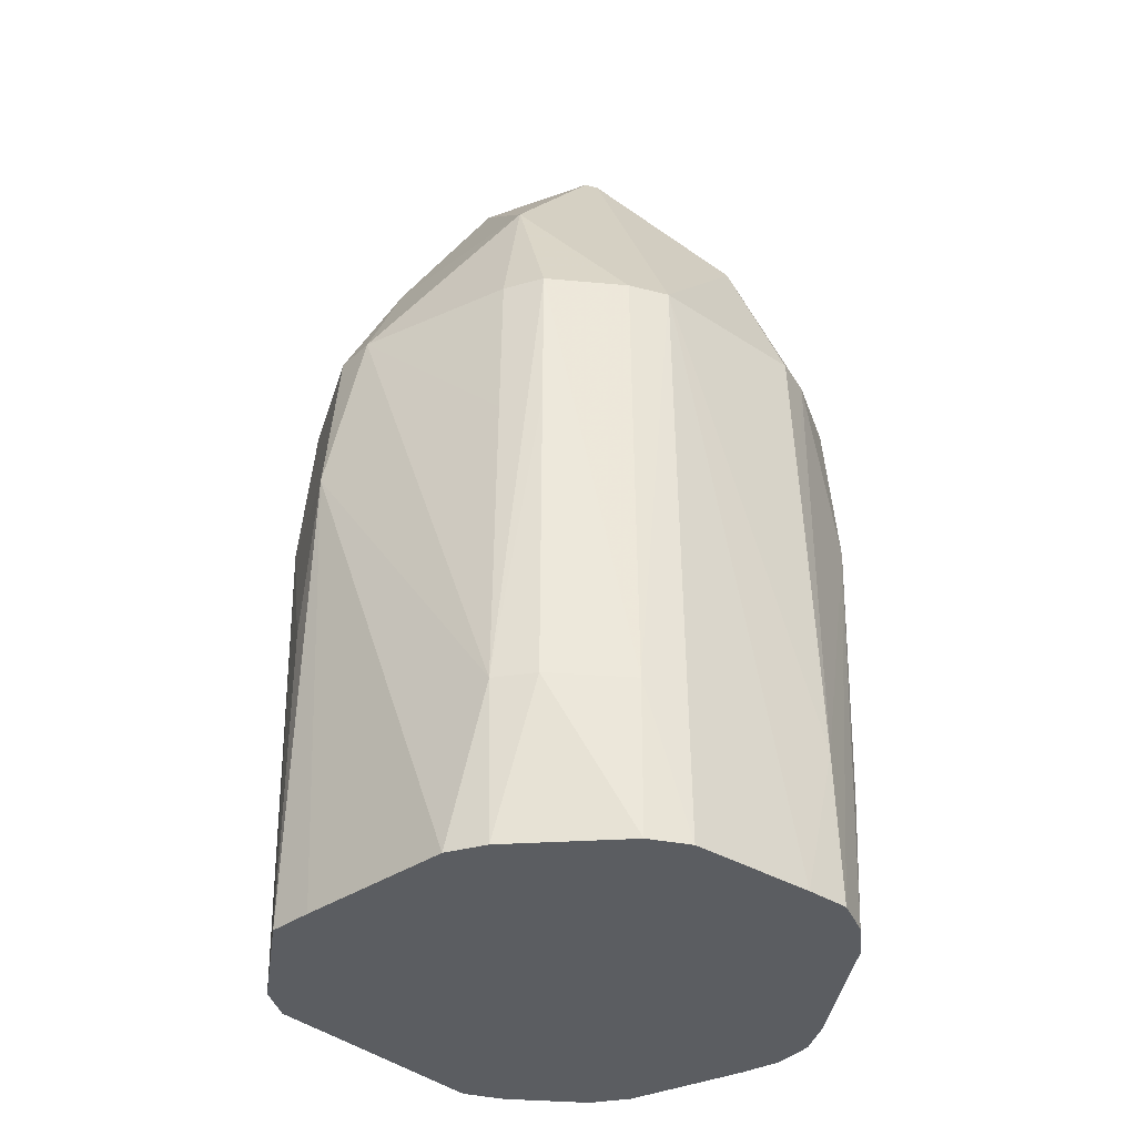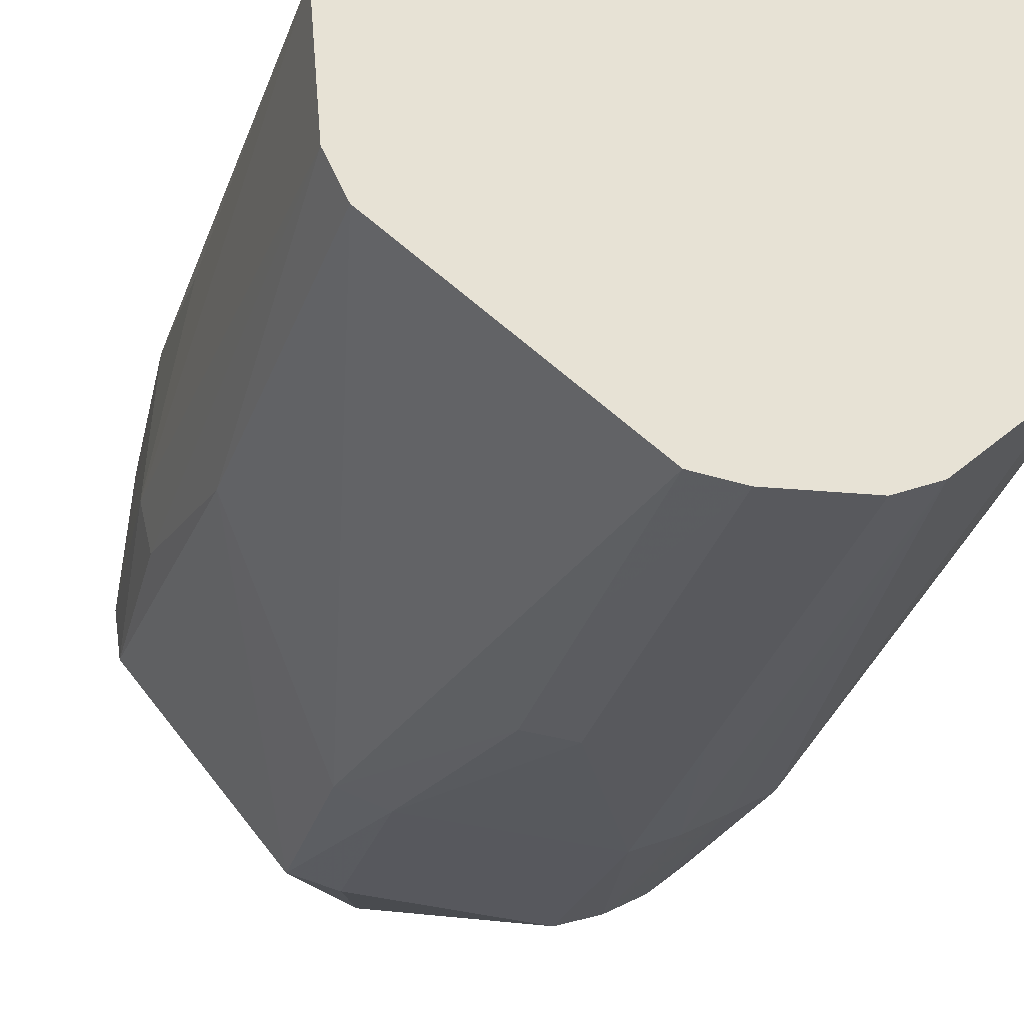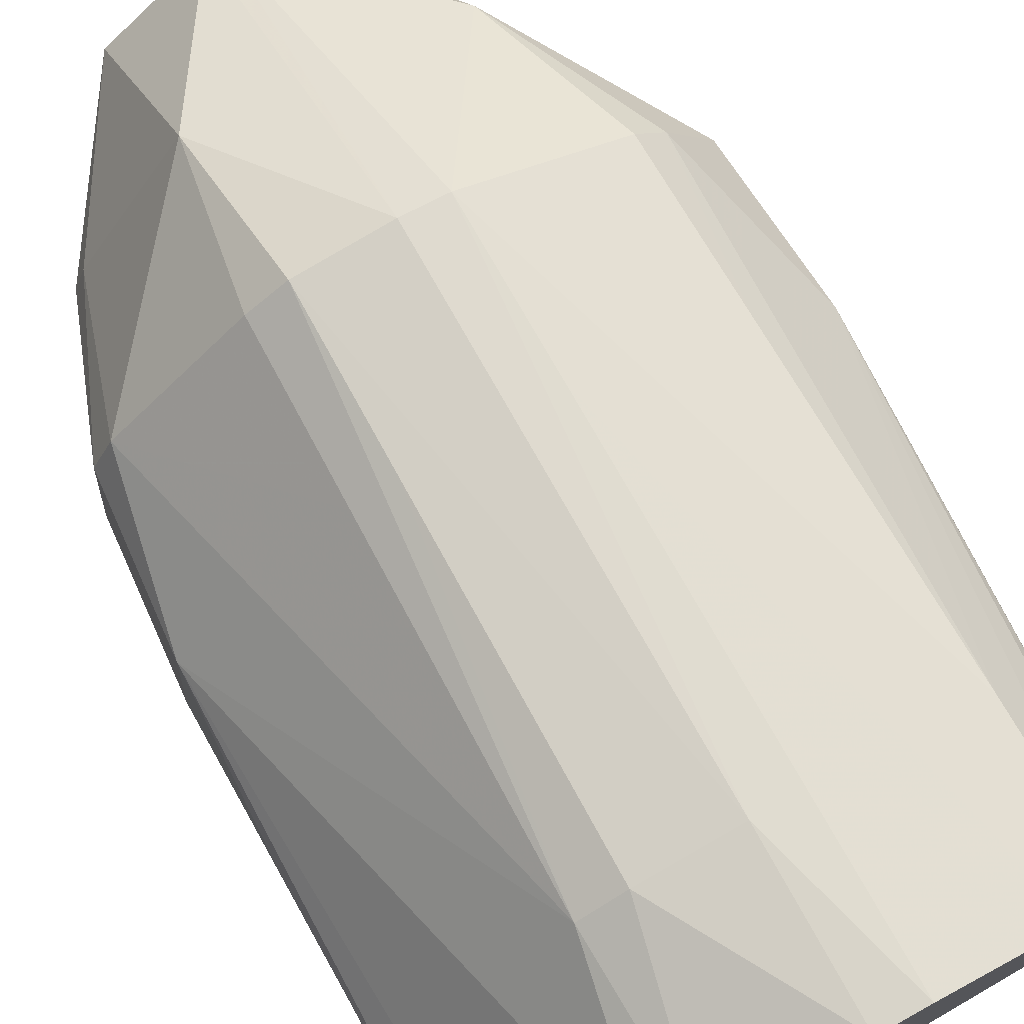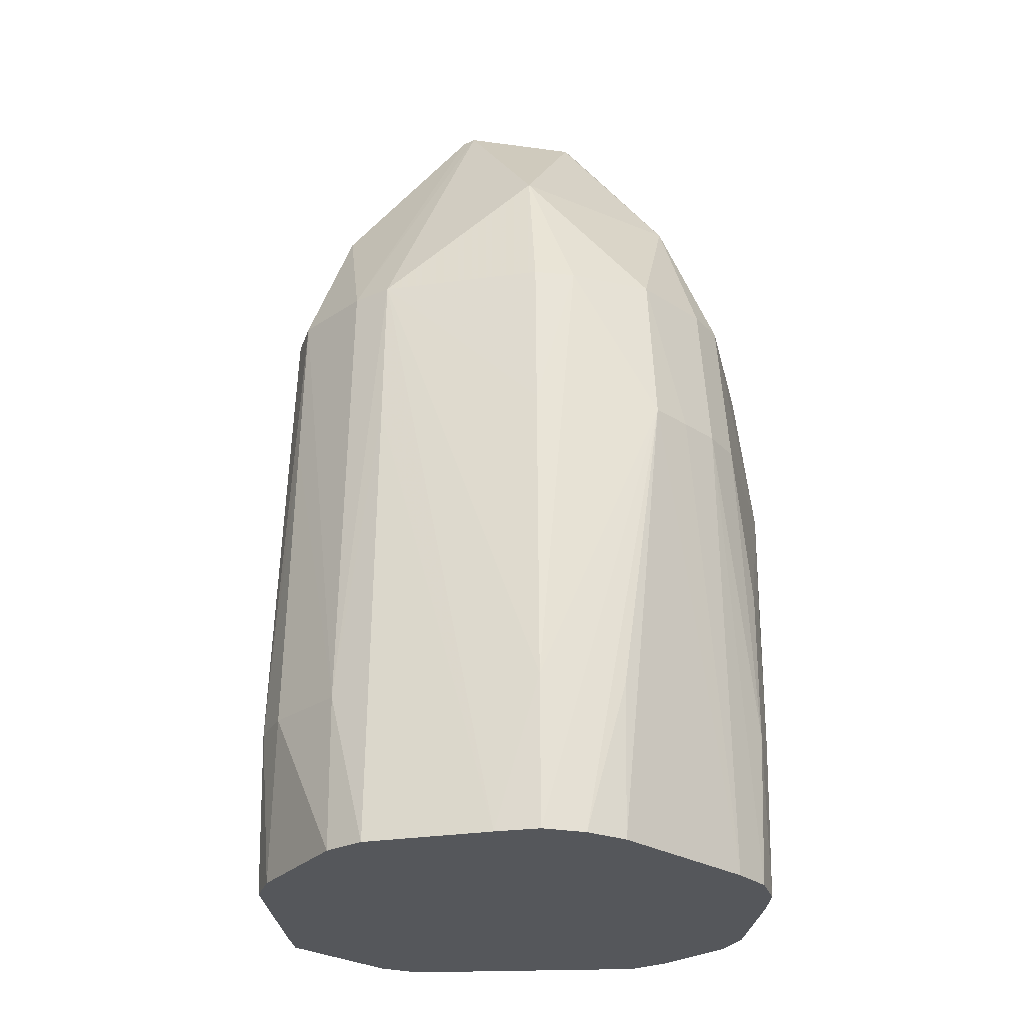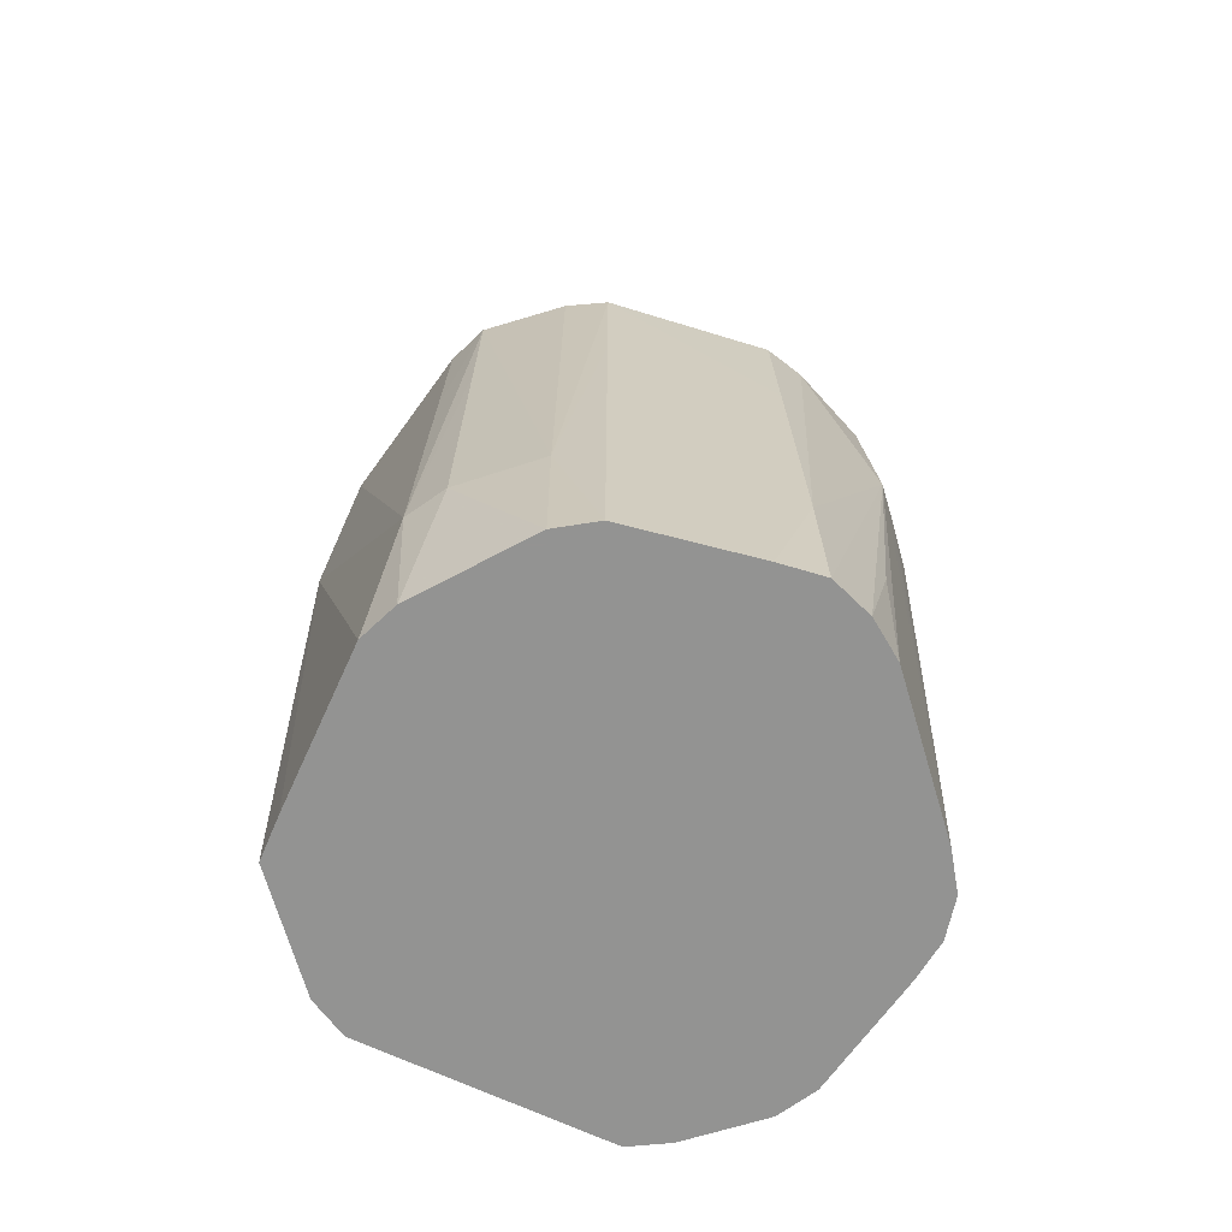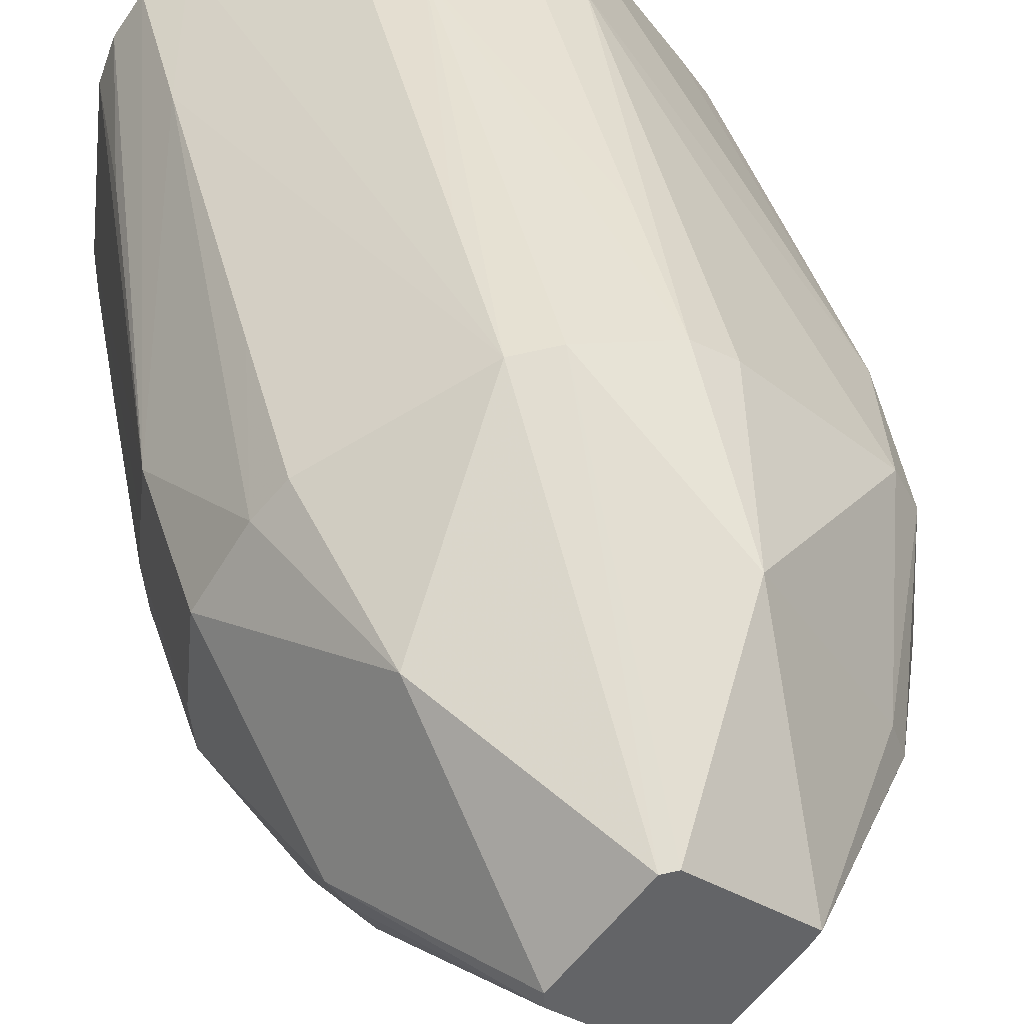
<metadata>
{"format":"obj","ext":"obj","renderer":"f3d","projection":"perspective","resolution":1024,"background":"white","views":[{"elev":-35.9,"azim":166.7,"up":"+Z"},{"elev":-33.2,"azim":162.6,"up":"+Y"},{"elev":75.6,"azim":150.9,"up":"+Y"},{"elev":-26.7,"azim":-140.5,"up":"+Z"},{"elev":-66.7,"azim":-169.6,"up":"+Z"},{"elev":39.2,"azim":-12.6,"up":"+Y"}]}
</metadata>
<code>
v 0.04054 0.001067 -0.0611
v 0.04111 0.007588 -0.0611
v 0.03738 0.01323 -0.0611
v 0.02338 0.03334 -0.0611
v 0.01813 0.03676 -0.0611
v -6.082e-05 0.04262 -0.0611
v -0.006619 0.04247 -0.0611
v -0.01835 0.03696 -0.0611
v -0.02415 0.03423 -0.0611
v -0.03015 0.03115 -0.0611
v -0.03397 0.0257 -0.0611
v -0.03624 0.0195 -0.0611
v -0.03893 -0.005089 -0.0611
v -0.03889 -0.01155 -0.0611
v -0.03644 -0.01747 -0.0611
v -0.03218 -0.02227 -0.0611
v -0.02333 -0.03096 -0.0611
v -0.0187 -0.03551 -0.0611
v -0.01289 -0.03841 -0.0611
v -0.006439 -0.0392 -0.0611
v -6.082e-05 -0.03999 -0.0611
v 0.006355 -0.03944 -0.0611
v 0.02614 -0.02513 -0.0611
v 0.03656 -0.01759 -0.0611
v 0.03942 -0.01176 -0.0611
v 0.01895 0.03837 -0.0377
v 0.01296 0.04113 -0.0377
v -6.082e-05 0.04292 -0.0377
v -0.02976 0.03076 -0.0377
v -0.03711 0.01995 -0.0377
v -0.03975 -0.01183 -0.0377
v -0.03689 -0.0177 -0.0377
v -6.082e-05 -0.04022 -0.0377
v 0.006408 -0.03978 -0.0377
v 0.03712 -0.01788 -0.0377
v 0.0412 0.007603 -0.01431
v -0.03981 -0.01185 -0.01431
v -0.03693 -0.01772 -0.01431
v -0.0189 -0.03591 -0.01431
v -0.01305 -0.03891 -0.01431
v -6.082e-05 -0.04044 -0.01431
v 0.00646 -0.04011 -0.01431
v 0.03768 -0.01816 -0.01431
v 0.04059 0.007506 0.00909
v 0.04024 0.01416 0.00909
v 0.01816 0.03683 0.00909
v 0.01262 0.04009 0.00909
v -0.00637 0.0409 0.00909
v -0.02862 0.02963 0.00909
v -0.04053 0.01422 0.00909
v -0.04123 0.007588 0.00909
v -0.04179 0.001067 0.00909
v -0.04112 -0.005436 0.00909
v -0.03011 -0.02898 0.00909
v -0.02456 -0.03265 0.00909
v -0.01899 -0.03608 0.00909
v -0.01308 -0.03899 0.00909
v 0.01272 -0.03828 0.00909
v 0.01903 -0.0364 0.00909
v 0.03976 -0.01187 0.00909
v 0.04128 -0.005481 0.00909
v 0.03818 0.01349 0.03248
v 0.03536 0.01911 0.03248
v 0.01776 0.03603 0.03248
v 0.01244 0.03955 0.03248
v -6.082e-05 0.04096 0.03248
v -0.006285 0.04037 0.03248
v -0.02803 0.02904 0.03248
v -0.03215 0.02438 0.03248
v -0.03875 0.01364 0.03248
v -0.0399 0.001067 0.03248
v -0.03927 -0.005143 0.03248
v -0.02814 -0.02702 0.03248
v -0.02355 -0.03126 0.03248
v -0.01823 -0.03459 0.03248
v -0.0124 -0.03692 0.03248
v 0.01206 -0.03622 0.03248
v 0.01828 -0.03492 0.03248
v 0.03836 -0.01142 0.03248
v 0.03926 -0.005161 0.03248
v 0.03018 0.001067 0.05588
v 0.02856 0.0056 0.05588
v 0.01391 0.02848 0.05588
v -0.0216 0.02261 0.05588
v -0.0298 -0.003644 0.05588
v -0.02738 -0.00781 0.05588
v -0.0248 -0.01154 0.05588
v 0.004256 -0.02619 0.05588
v 0.02882 -0.003507 0.05588
v 0.01272 0.001067 0.07927
v 0.01418 0.003322 0.07927
v 0.01206 0.005004 0.07927
v 0.01034 0.006368 0.07927
v 0.00886 0.007548 0.07927
v -6.082e-05 0.01465 0.07927
v -0.002187 0.01449 0.07927
v -0.01285 0.001067 0.07927
v -0.01279 -0.0009492 0.07927
v -6.082e-05 -0.01101 0.07927
v 0.002066 -0.01236 0.07927
v 0.003653 -0.01036 0.07927
v 0.0101 -0.002235 0.07927
v 0.01129 -0.0007313 0.07927
f 82 83 91
f 62 45 63
f 63 82 62
f 83 82 63
f 83 63 64
f 13 50 12
f 69 29 50
f 12 50 30
f 21 15 25
f 80 79 61
f 80 45 62
f 61 2 36
f 2 45 36
f 52 13 14
f 49 69 68
f 29 69 49
f 21 25 22
f 1 2 61
f 61 25 1
f 58 59 78
f 43 79 78
f 78 59 43
f 7 25 11
f 11 25 15
f 15 14 11
f 11 14 13
f 11 13 12
f 12 30 11
f 11 30 50
f 78 79 89
f 91 90 89
f 51 13 52
f 50 13 51
f 70 69 50
f 50 51 70
f 44 80 61
f 45 80 44
f 61 36 44
f 44 36 45
f 54 53 37
f 6 7 28
f 26 63 45
f 45 4 26
f 3 45 2
f 3 4 45
f 2 7 3
f 7 4 3
f 65 26 47
f 65 47 28
f 28 66 65
f 83 64 65
f 65 66 83
f 67 49 68
f 29 49 67
f 67 66 28
f 53 54 72
f 52 53 72
f 31 14 15
f 37 53 31
f 31 53 52
f 52 14 31
f 23 25 24
f 23 22 25
f 24 59 23
f 59 22 23
f 34 22 59
f 21 22 34
f 77 58 78
f 76 58 77
f 35 59 24
f 35 43 59
f 24 25 35
f 25 43 35
f 60 43 25
f 60 25 61
f 61 79 60
f 79 43 60
f 50 29 10
f 10 11 50
f 97 85 98
f 62 82 81
f 81 80 62
f 81 82 91
f 91 89 81
f 79 80 81
f 81 89 79
f 78 89 100
f 71 51 52
f 71 70 51
f 52 72 71
f 85 70 71
f 71 72 85
f 20 15 21
f 20 19 15
f 47 26 27
f 28 47 27
f 27 6 28
f 46 65 64
f 26 65 46
f 46 64 63
f 63 26 46
f 66 67 96
f 28 7 48
f 48 67 28
f 85 72 73
f 73 72 54
f 54 74 73
f 37 31 32
f 15 54 32
f 32 31 15
f 92 98 91
f 103 89 90
f 103 102 89
f 103 90 91
f 91 102 103
f 99 100 91
f 91 98 99
f 99 74 100
f 101 102 91
f 91 100 101
f 89 102 101
f 101 100 89
f 88 77 78
f 78 100 88
f 76 77 88
f 88 100 76
f 76 100 75
f 100 74 75
f 55 74 54
f 55 75 74
f 56 75 55
f 56 55 39
f 16 54 15
f 15 17 16
f 16 17 54
f 6 27 5
f 7 6 5
f 5 4 7
f 5 26 4
f 5 27 26
f 83 66 95
f 66 96 95
f 91 83 95
f 95 96 97
f 97 98 95
f 97 96 84
f 84 85 97
f 84 70 85
f 68 69 84
f 84 67 68
f 84 96 67
f 69 70 84
f 67 48 9
f 29 67 9
f 9 10 29
f 87 73 74
f 87 99 98
f 74 99 87
f 38 54 37
f 37 32 38
f 38 32 54
f 57 58 76
f 57 41 58
f 76 75 57
f 57 75 56
f 58 41 42
f 59 58 42
f 42 34 59
f 21 34 42
f 21 42 33
f 33 42 41
f 98 92 93
f 18 55 54
f 18 39 55
f 54 17 18
f 15 19 18
f 18 17 15
f 8 48 7
f 8 9 48
f 85 73 86
f 73 87 86
f 86 98 85
f 86 87 98
f 41 57 40
f 40 33 41
f 40 57 56
f 21 33 40
f 56 39 40
f 40 20 21
f 39 18 40
f 19 20 40
f 40 18 19
f 98 93 94
f 1 25 7
f 1 7 2
f 7 11 8
f 10 9 8
f 11 10 8
f 91 95 94
f 94 92 91
f 94 93 92
f 94 95 98

</code>
